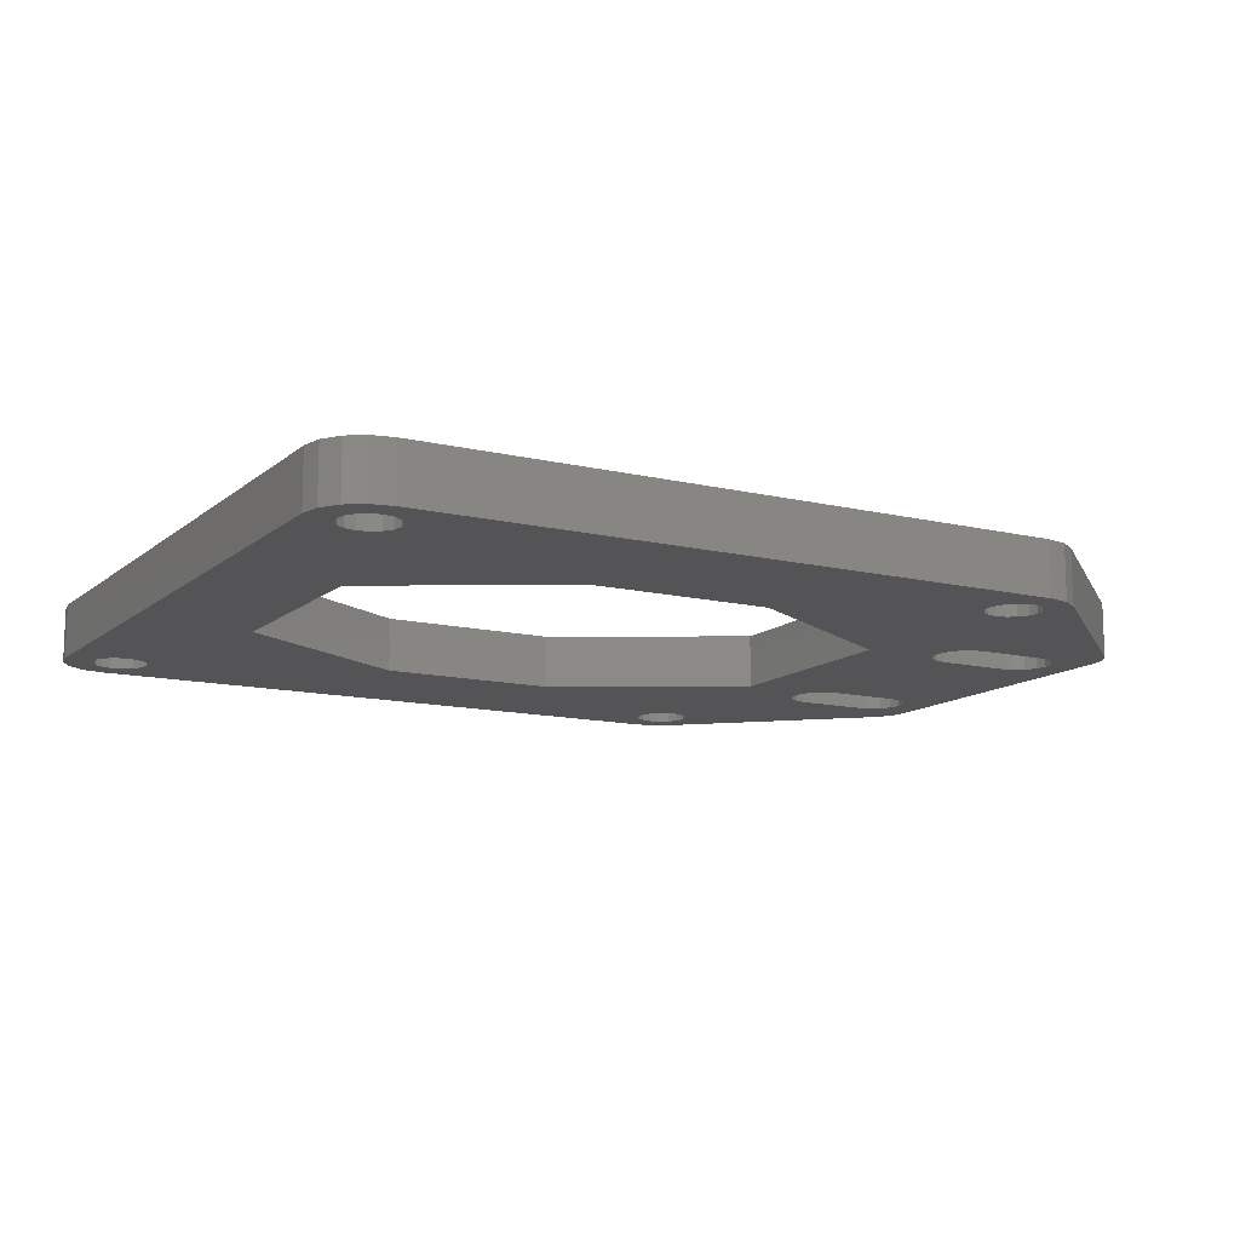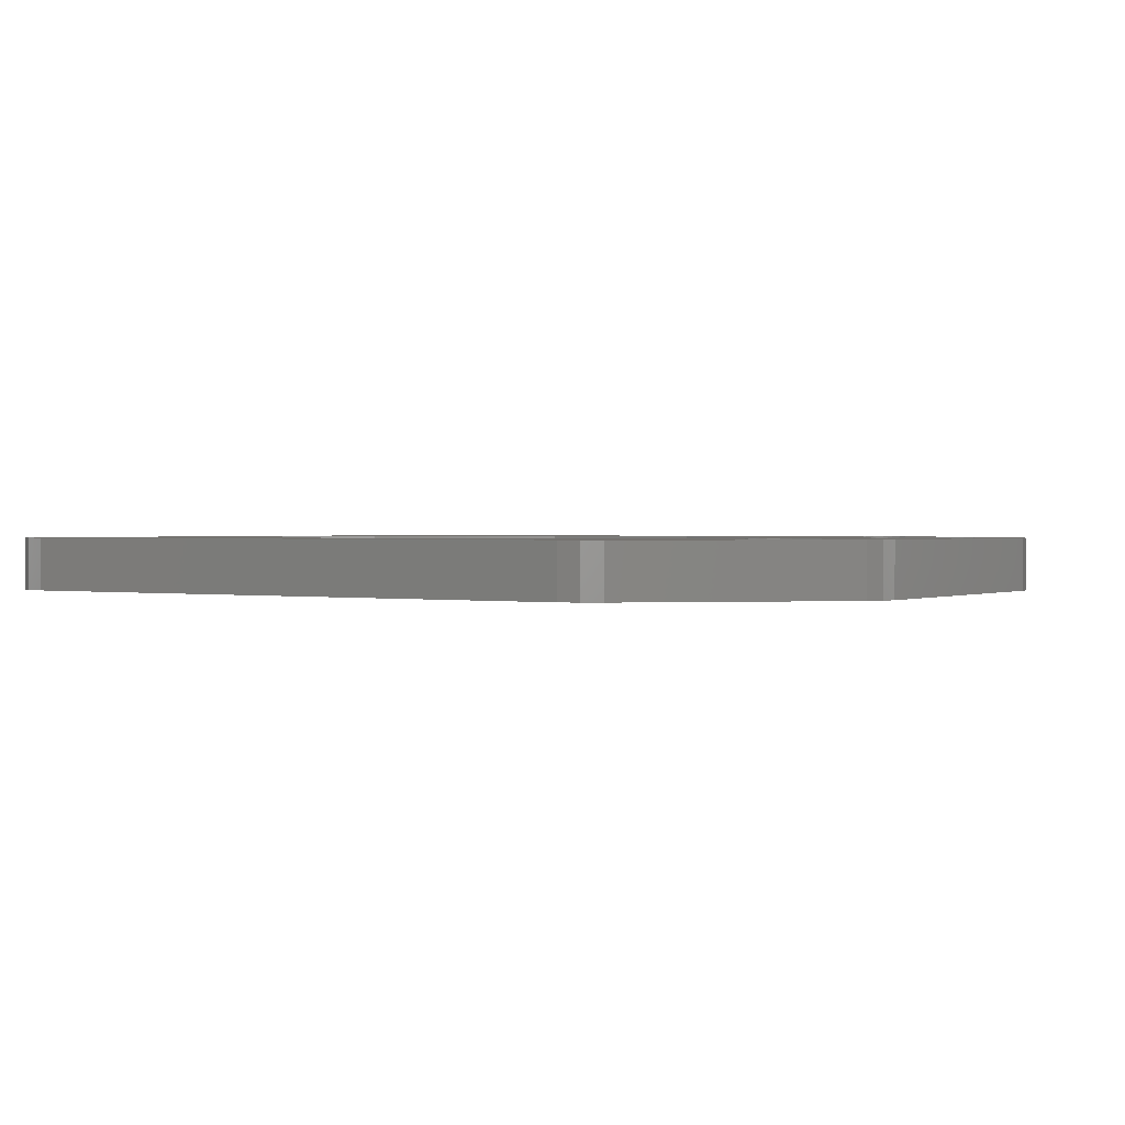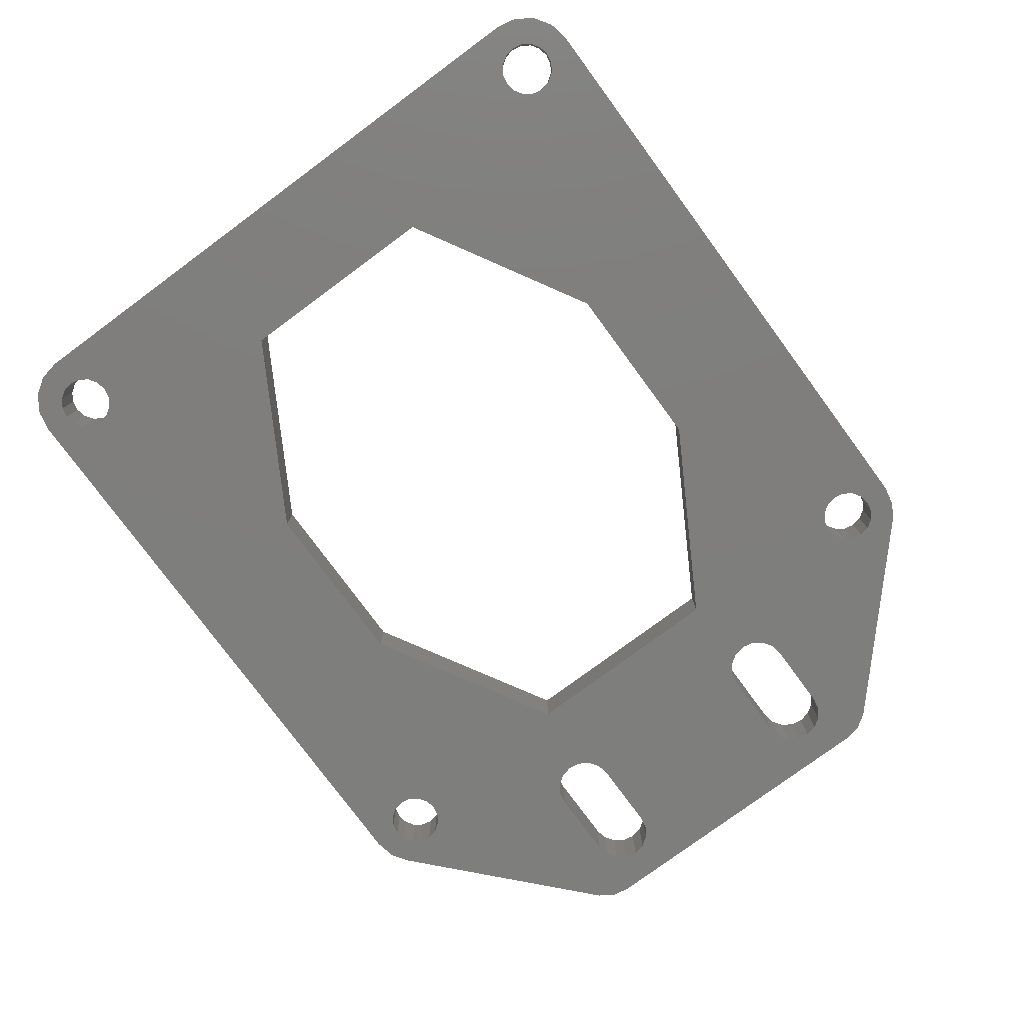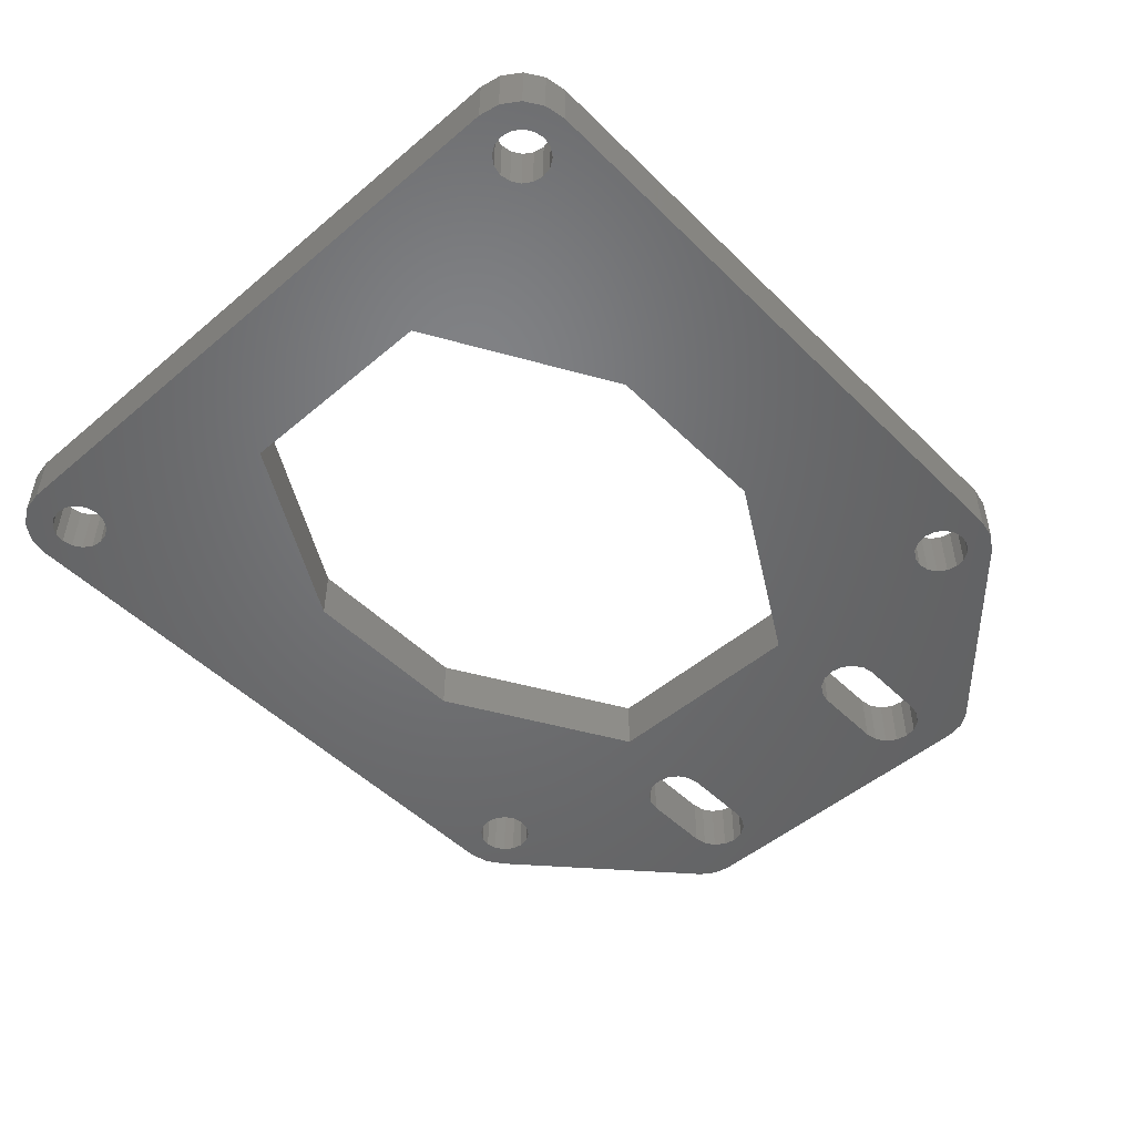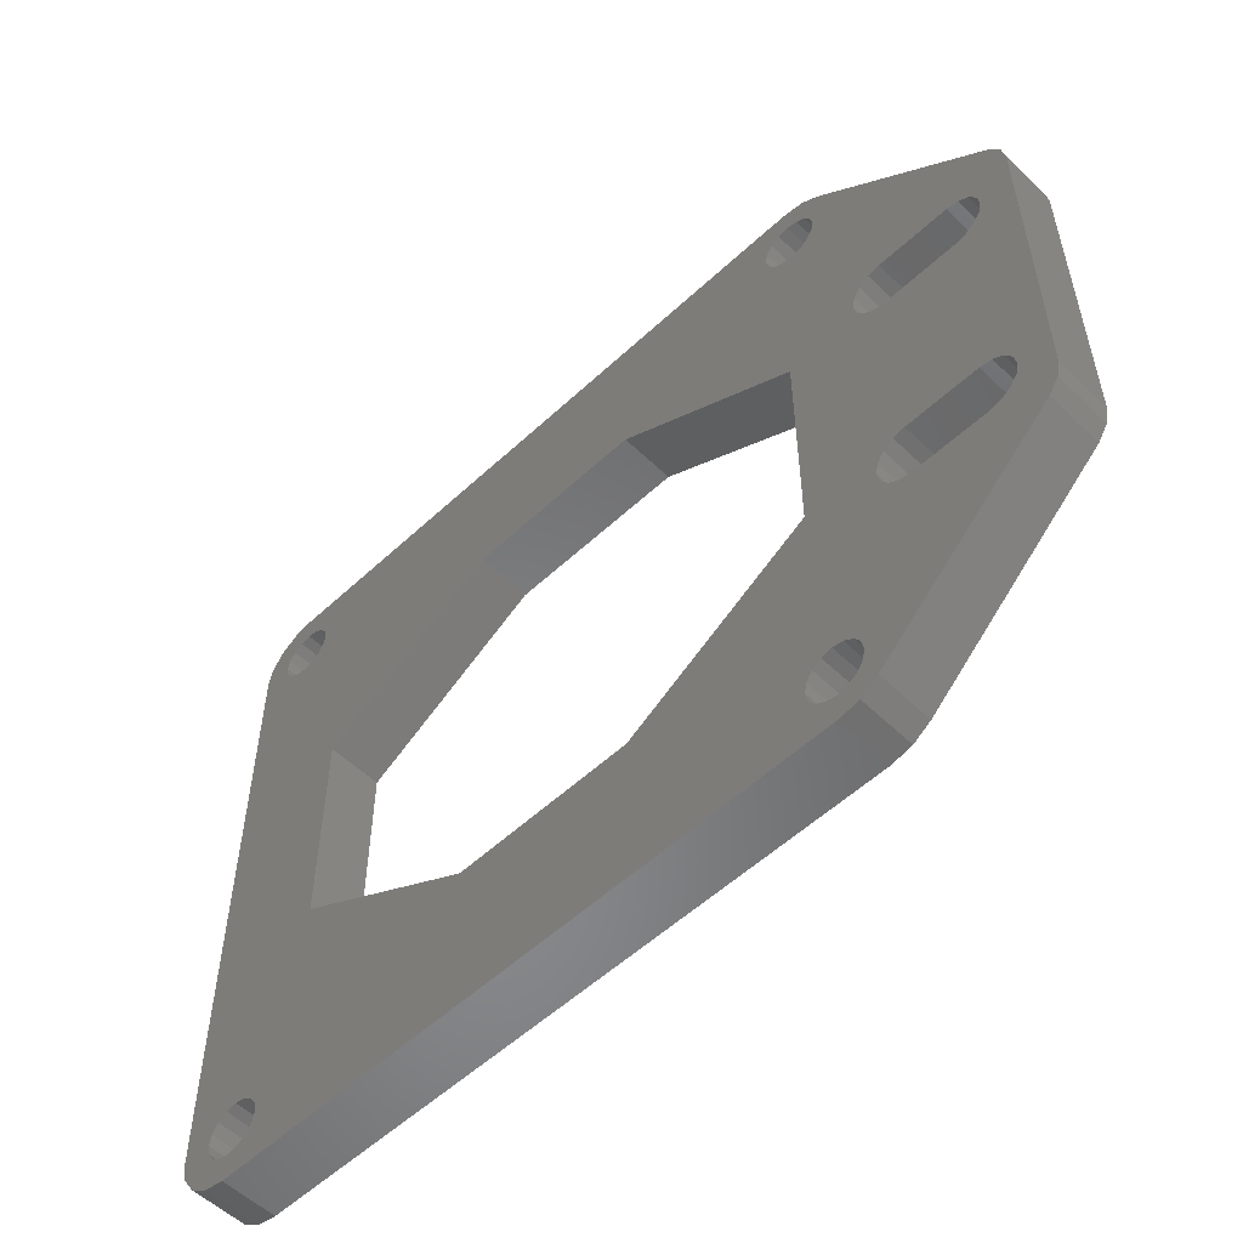
<metadata>
{"format":"stl","ext":"stl","renderer":"f3d","projection":"perspective","resolution":1024,"background":"white","views":[{"elev":-12.5,"azim":-29.3,"up":"+Z"},{"elev":1.0,"azim":32.5,"up":"+Z"},{"elev":-78.1,"azim":-53.6,"up":"+Z"},{"elev":-49.8,"azim":-47.1,"up":"+Z"},{"elev":-54.7,"azim":44.5,"up":"+Y"}]}
</metadata>
<code>
# stl→obj: 260 verts, 544 faces
v -48.12 19.62 0
v -48.77 18.65 -3
v -48.77 18.65 0
v -48.12 19.62 -3
v -47.15 20.27 0
v -47.15 20.27 -3
v -46 20.5 0
v -46 20.5 -3
v -11 20.5 0
v -11 20.5 -3
v -9.852 20.27 0
v -9.852 20.27 -3
v -8.879 19.62 0
v -8.879 19.62 -3
v 0.7678 10.77 0
v 0.7678 10.77 -3
v 1.31 9.957 0
v 1.31 9.957 -3
v 1.5 9 0
v 1.5 9 -3
v 1.5 -9 0
v 1.5 -9 -3
v 1.31 -9.957 0
v 1.31 -9.957 -3
v 0.7678 -10.77 0
v 0.7678 -10.77 -3
v -8.879 -19.62 0
v -8.879 -19.62 -3
v -9.852 -20.27 0
v -9.852 -20.27 -3
v -11 -20.5 0
v -11 -20.5 -3
v -46 -20.5 0
v -46 -20.5 -3
v -47.15 -20.27 0
v -47.15 -20.27 -3
v -48.12 -19.62 0
v -48.12 -19.62 -3
v -48.77 -18.65 0
v -48.77 -18.65 -3
v -49 -17.5 0
v -49 -17.5 -3
v -49 17.5 0
v -49 17.5 -3
v -7.22 -8.22 0
v -7.22 -8.22 -3
v -7.594 -7.66 0
v -7.594 -7.66 -3
v -6.66 -8.594 0
v -6.66 -8.594 -3
v -6 -8.725 0
v -6 -8.725 -3
v -2 -8.725 0
v -2 -8.725 -3
v -1.34 -8.594 0
v -1.34 -8.594 -3
v -0.7802 -8.22 0
v -0.7802 -8.22 -3
v -0.4063 -7.66 0
v -0.4063 -7.66 -3
v -0.275 -7 0
v -0.275 -7 -3
v -0.4063 -6.34 0
v -0.4063 -6.34 -3
v -0.7802 -5.78 0
v -0.7802 -5.78 -3
v -1.34 -5.406 0
v -1.34 -5.406 -3
v -2 -5.275 0
v -2 -5.275 -3
v -6 -5.275 0
v -6 -5.275 -3
v -6.66 -5.406 0
v -6.66 -5.406 -3
v -7.22 -5.78 0
v -7.22 -5.78 -3
v -7.594 -6.34 0
v -7.594 -6.34 -3
v -7.725 -7 0
v -7.725 -7 -3
v -7.22 5.78 0
v -7.22 5.78 -3
v -7.594 6.34 0
v -7.594 6.34 -3
v -6.66 5.406 0
v -6.66 5.406 -3
v -6 5.275 0
v -6 5.275 -3
v -2 5.275 0
v -2 5.275 -3
v -1.34 5.406 0
v -1.34 5.406 -3
v -0.7802 5.78 0
v -0.7802 5.78 -3
v -0.4063 6.34 0
v -0.4063 6.34 -3
v -0.275 7 0
v -0.275 7 -3
v -0.4063 7.66 0
v -0.4063 7.66 -3
v -0.7802 8.22 0
v -0.7802 8.22 -3
v -1.34 8.594 0
v -1.34 8.594 -3
v -2 8.725 0
v -2 8.725 -3
v -6 8.725 0
v -6 8.725 -3
v -6.66 8.594 0
v -6.66 8.594 -3
v -7.22 8.22 0
v -7.22 8.22 -3
v -7.594 7.66 0
v -7.594 7.66 -3
v -7.725 7 0
v -7.725 7 -3
v -11.98 -18.58 0
v -11.98 -18.58 -3
v -12.31 -18.08 0
v -12.31 -18.08 -3
v -11.48 -18.91 0
v -11.48 -18.91 -3
v -10.9 -19.02 0
v -10.9 -19.02 -3
v -10.32 -18.91 0
v -10.32 -18.91 -3
v -9.822 -18.58 0
v -9.822 -18.58 -3
v -9.491 -18.08 0
v -9.491 -18.08 -3
v -9.375 -17.5 0
v -9.375 -17.5 -3
v -9.491 -16.92 0
v -9.491 -16.92 -3
v -9.822 -16.42 0
v -9.822 -16.42 -3
v -10.32 -16.09 0
v -10.32 -16.09 -3
v -10.9 -15.98 0
v -10.9 -15.98 -3
v -11.48 -16.09 0
v -11.48 -16.09 -3
v -11.98 -16.42 0
v -11.98 -16.42 -3
v -12.31 -16.92 0
v -12.31 -16.92 -3
v -12.42 -17.5 0
v -12.42 -17.5 -3
v -11.98 16.42 0
v -11.98 16.42 -3
v -12.31 16.92 0
v -12.31 16.92 -3
v -11.48 16.09 0
v -11.48 16.09 -3
v -10.9 15.98 0
v -10.9 15.98 -3
v -10.32 16.09 0
v -10.32 16.09 -3
v -9.822 16.42 0
v -9.822 16.42 -3
v -9.491 16.92 0
v -9.491 16.92 -3
v -9.375 17.5 0
v -9.375 17.5 -3
v -9.491 18.08 0
v -9.491 18.08 -3
v -9.822 18.58 0
v -9.822 18.58 -3
v -10.32 18.91 0
v -10.32 18.91 -3
v -10.9 19.02 0
v -10.9 19.02 -3
v -11.48 18.91 0
v -11.48 18.91 -3
v -11.98 18.58 0
v -11.98 18.58 -3
v -12.31 18.08 0
v -12.31 18.08 -3
v -12.42 17.5 0
v -12.42 17.5 -3
v -32 -12 0
v -32 -12 -3
v -42.39 -6 0
v -42.39 -6 -3
v -22 -12 0
v -22 -12 -3
v -11.61 -6 0
v -11.61 -6 -3
v -11.61 6 0
v -11.61 6 -3
v -22 12 0
v -22 12 -3
v -32 12 0
v -32 12 -3
v -42.39 6 0
v -42.39 6 -3
v -46.98 -18.58 0
v -46.98 -18.58 -3
v -47.31 -18.08 0
v -47.31 -18.08 -3
v -46.48 -18.91 0
v -46.48 -18.91 -3
v -45.9 -19.02 0
v -45.9 -19.02 -3
v -45.32 -18.91 0
v -45.32 -18.91 -3
v -44.82 -18.58 0
v -44.82 -18.58 -3
v -44.49 -18.08 0
v -44.49 -18.08 -3
v -44.38 -17.5 0
v -44.38 -17.5 -3
v -44.49 -16.92 0
v -44.49 -16.92 -3
v -44.82 -16.42 0
v -44.82 -16.42 -3
v -45.32 -16.09 0
v -45.32 -16.09 -3
v -45.9 -15.98 0
v -45.9 -15.98 -3
v -46.48 -16.09 0
v -46.48 -16.09 -3
v -46.98 -16.42 0
v -46.98 -16.42 -3
v -47.31 -16.92 0
v -47.31 -16.92 -3
v -47.42 -17.5 0
v -47.42 -17.5 -3
v -46.98 16.42 0
v -46.98 16.42 -3
v -47.31 16.92 0
v -47.31 16.92 -3
v -46.48 16.09 0
v -46.48 16.09 -3
v -45.9 15.98 0
v -45.9 15.98 -3
v -45.32 16.09 0
v -45.32 16.09 -3
v -44.82 16.42 0
v -44.82 16.42 -3
v -44.49 16.92 0
v -44.49 16.92 -3
v -44.38 17.5 0
v -44.38 17.5 -3
v -44.49 18.08 0
v -44.49 18.08 -3
v -44.82 18.58 0
v -44.82 18.58 -3
v -45.32 18.91 0
v -45.32 18.91 -3
v -45.9 19.02 0
v -45.9 19.02 -3
v -46.48 18.91 0
v -46.48 18.91 -3
v -46.98 18.58 0
v -46.98 18.58 -3
v -47.31 18.08 0
v -47.31 18.08 -3
v -47.42 17.5 0
v -47.42 17.5 -3
f 1 2 3
f 1 4 2
f 5 4 1
f 5 6 4
f 7 6 5
f 7 8 6
f 9 8 7
f 9 10 8
f 11 10 9
f 11 12 10
f 13 12 11
f 13 14 12
f 15 14 13
f 15 16 14
f 17 16 15
f 17 18 16
f 19 18 17
f 19 20 18
f 21 20 19
f 21 22 20
f 23 22 21
f 23 24 22
f 25 24 23
f 25 26 24
f 27 26 25
f 27 28 26
f 29 28 27
f 29 30 28
f 31 30 29
f 31 32 30
f 33 32 31
f 33 34 32
f 35 34 33
f 35 36 34
f 37 36 35
f 37 38 36
f 39 38 37
f 39 40 38
f 41 40 39
f 41 42 40
f 43 42 41
f 43 44 42
f 3 44 43
f 3 2 44
f 45 46 47
f 48 47 46
f 49 50 45
f 46 45 50
f 51 52 49
f 50 49 52
f 53 54 51
f 52 51 54
f 55 56 53
f 54 53 56
f 57 58 55
f 56 55 58
f 59 60 57
f 58 57 60
f 61 62 59
f 60 59 62
f 63 64 61
f 62 61 64
f 65 66 63
f 64 63 66
f 67 68 65
f 66 65 68
f 69 70 67
f 68 67 70
f 71 72 69
f 70 69 72
f 73 74 71
f 72 71 74
f 75 76 73
f 74 73 76
f 77 78 75
f 76 75 78
f 79 80 77
f 78 77 80
f 47 48 79
f 80 79 48
f 81 82 83
f 84 83 82
f 85 86 81
f 82 81 86
f 87 88 85
f 86 85 88
f 89 90 87
f 88 87 90
f 91 92 89
f 90 89 92
f 93 94 91
f 92 91 94
f 95 96 93
f 94 93 96
f 97 98 95
f 96 95 98
f 99 100 97
f 98 97 100
f 101 102 99
f 100 99 102
f 103 104 101
f 102 101 104
f 105 106 103
f 104 103 106
f 107 108 105
f 106 105 108
f 109 110 107
f 108 107 110
f 111 112 109
f 110 109 112
f 113 114 111
f 112 111 114
f 115 116 113
f 114 113 116
f 83 84 115
f 116 115 84
f 117 118 119
f 120 119 118
f 121 122 117
f 118 117 122
f 123 124 121
f 122 121 124
f 125 126 123
f 124 123 126
f 127 128 125
f 126 125 128
f 129 130 127
f 128 127 130
f 131 132 129
f 130 129 132
f 133 134 131
f 132 131 134
f 135 136 133
f 134 133 136
f 137 138 135
f 136 135 138
f 139 140 137
f 138 137 140
f 141 142 139
f 140 139 142
f 143 144 141
f 142 141 144
f 145 146 143
f 144 143 146
f 147 148 145
f 146 145 148
f 119 120 147
f 148 147 120
f 149 150 151
f 152 151 150
f 153 154 149
f 150 149 154
f 155 156 153
f 154 153 156
f 157 158 155
f 156 155 158
f 159 160 157
f 158 157 160
f 161 162 159
f 160 159 162
f 163 164 161
f 162 161 164
f 165 166 163
f 164 163 166
f 167 168 165
f 166 165 168
f 169 170 167
f 168 167 170
f 171 172 169
f 170 169 172
f 173 174 171
f 172 171 174
f 175 176 173
f 174 173 176
f 177 178 175
f 176 175 178
f 179 180 177
f 178 177 180
f 151 152 179
f 180 179 152
f 181 182 183
f 184 183 182
f 185 186 181
f 182 181 186
f 187 188 185
f 186 185 188
f 189 190 187
f 188 187 190
f 191 192 189
f 190 189 192
f 193 194 191
f 192 191 194
f 195 196 193
f 194 193 196
f 183 184 195
f 196 195 184
f 197 198 199
f 200 199 198
f 201 202 197
f 198 197 202
f 203 204 201
f 202 201 204
f 205 206 203
f 204 203 206
f 207 208 205
f 206 205 208
f 209 210 207
f 208 207 210
f 211 212 209
f 210 209 212
f 213 214 211
f 212 211 214
f 215 216 213
f 214 213 216
f 217 218 215
f 216 215 218
f 219 220 217
f 218 217 220
f 221 222 219
f 220 219 222
f 223 224 221
f 222 221 224
f 225 226 223
f 224 223 226
f 227 228 225
f 226 225 228
f 199 200 227
f 228 227 200
f 229 230 231
f 232 231 230
f 233 234 229
f 230 229 234
f 235 236 233
f 234 233 236
f 237 238 235
f 236 235 238
f 239 240 237
f 238 237 240
f 241 242 239
f 240 239 242
f 243 244 241
f 242 241 244
f 245 246 243
f 244 243 246
f 247 248 245
f 246 245 248
f 249 250 247
f 248 247 250
f 251 252 249
f 250 249 252
f 253 254 251
f 252 251 254
f 255 256 253
f 254 253 256
f 257 258 255
f 256 255 258
f 259 260 257
f 258 257 260
f 231 232 259
f 260 259 232
f 15 105 103
f 69 89 87
f 71 69 87
f 15 103 101
f 173 171 9
f 253 251 7
f 253 7 5
f 255 253 5
f 255 5 1
f 257 255 1
f 257 1 3
f 17 15 101
f 19 17 101
f 19 101 99
f 11 9 171
f 11 171 169
f 259 257 3
f 259 3 43
f 13 11 169
f 13 169 167
f 231 259 43
f 89 69 67
f 91 89 67
f 71 87 85
f 73 71 85
f 13 167 165
f 15 13 165
f 15 165 163
f 15 163 161
f 7 251 249
f 15 161 159
f 19 99 97
f 173 9 191
f 175 173 191
f 177 175 191
f 179 177 191
f 151 179 191
f 149 151 191
f 149 191 189
f 153 149 189
f 155 153 189
f 15 159 157
f 91 67 65
f 93 91 65
f 73 85 81
f 75 73 81
f 105 15 157
f 107 105 157
f 109 107 157
f 111 109 157
f 111 157 155
f 113 111 155
f 21 19 97
f 21 97 95
f 21 95 93
f 9 7 249
f 9 249 247
f 9 247 245
f 9 245 243
f 9 243 241
f 231 43 41
f 229 231 41
f 193 191 9
f 193 9 241
f 195 193 241
f 195 241 239
f 195 239 237
f 195 237 235
f 233 229 41
f 219 235 233
f 221 219 233
f 223 221 233
f 223 233 41
f 225 223 41
f 227 225 41
f 199 227 41
f 199 41 39
f 199 39 37
f 197 199 37
f 197 37 35
f 201 197 35
f 201 35 33
f 203 201 33
f 205 203 33
f 205 33 31
f 207 205 31
f 209 207 31
f 211 209 31
f 213 211 31
f 215 213 31
f 235 219 217
f 93 65 63
f 21 93 63
f 21 63 61
f 21 61 59
f 21 59 57
f 23 21 57
f 25 23 57
f 25 57 55
f 27 25 55
f 27 55 53
f 27 53 51
f 27 51 49
f 27 49 45
f 27 45 47
f 29 27 47
f 75 81 83
f 77 75 83
f 115 113 155
f 235 217 215
f 155 139 137
f 141 139 155
f 155 137 135
f 155 135 133
f 183 195 235
f 183 235 215
f 181 183 215
f 181 215 31
f 185 181 31
f 185 31 29
f 115 155 133
f 77 83 115
f 79 77 115
f 79 115 133
f 47 79 133
f 47 133 131
f 29 47 131
f 29 131 129
f 29 129 127
f 29 127 125
f 29 125 123
f 29 123 121
f 185 29 121
f 185 121 117
f 185 117 119
f 185 119 147
f 185 147 145
f 185 145 143
f 187 185 143
f 187 143 141
f 187 141 155
f 189 187 155
f 104 106 16
f 88 90 70
f 88 70 72
f 102 104 16
f 10 172 174
f 8 252 254
f 6 8 254
f 6 254 256
f 4 6 256
f 4 256 258
f 2 4 258
f 102 16 18
f 102 18 20
f 100 102 20
f 172 10 12
f 170 172 12
f 2 258 260
f 44 2 260
f 170 12 14
f 168 170 14
f 44 260 232
f 68 70 90
f 68 90 92
f 86 88 72
f 86 72 74
f 166 168 14
f 166 14 16
f 164 166 16
f 162 164 16
f 250 252 8
f 160 162 16
f 98 100 20
f 192 10 174
f 192 174 176
f 192 176 178
f 192 178 180
f 192 180 152
f 192 152 150
f 190 192 150
f 190 150 154
f 190 154 156
f 158 160 16
f 66 68 92
f 66 92 94
f 82 86 74
f 82 74 76
f 158 16 106
f 158 106 108
f 158 108 110
f 158 110 112
f 156 158 112
f 156 112 114
f 98 20 22
f 96 98 22
f 94 96 22
f 250 8 10
f 248 250 10
f 246 248 10
f 244 246 10
f 242 244 10
f 42 44 232
f 42 232 230
f 10 192 194
f 242 10 194
f 242 194 196
f 240 242 196
f 238 240 196
f 236 238 196
f 42 230 234
f 234 236 220
f 234 220 222
f 234 222 224
f 42 234 224
f 42 224 226
f 42 226 228
f 42 228 200
f 40 42 200
f 38 40 200
f 38 200 198
f 36 38 198
f 36 198 202
f 34 36 202
f 34 202 204
f 34 204 206
f 32 34 206
f 32 206 208
f 32 208 210
f 32 210 212
f 32 212 214
f 32 214 216
f 218 220 236
f 64 66 94
f 64 94 22
f 62 64 22
f 60 62 22
f 58 60 22
f 58 22 24
f 58 24 26
f 56 58 26
f 56 26 28
f 54 56 28
f 52 54 28
f 50 52 28
f 46 50 28
f 48 46 28
f 48 28 30
f 84 82 76
f 84 76 78
f 156 114 116
f 216 218 236
f 138 140 156
f 156 140 142
f 136 138 156
f 134 136 156
f 236 196 184
f 216 236 184
f 216 184 182
f 32 216 182
f 32 182 186
f 30 32 186
f 134 156 116
f 116 84 78
f 116 78 80
f 134 116 80
f 134 80 48
f 132 134 48
f 132 48 30
f 130 132 30
f 128 130 30
f 126 128 30
f 124 126 30
f 122 124 30
f 122 30 186
f 118 122 186
f 120 118 186
f 148 120 186
f 146 148 186
f 144 146 186
f 144 186 188
f 142 144 188
f 156 142 188
f 156 188 190

</code>
